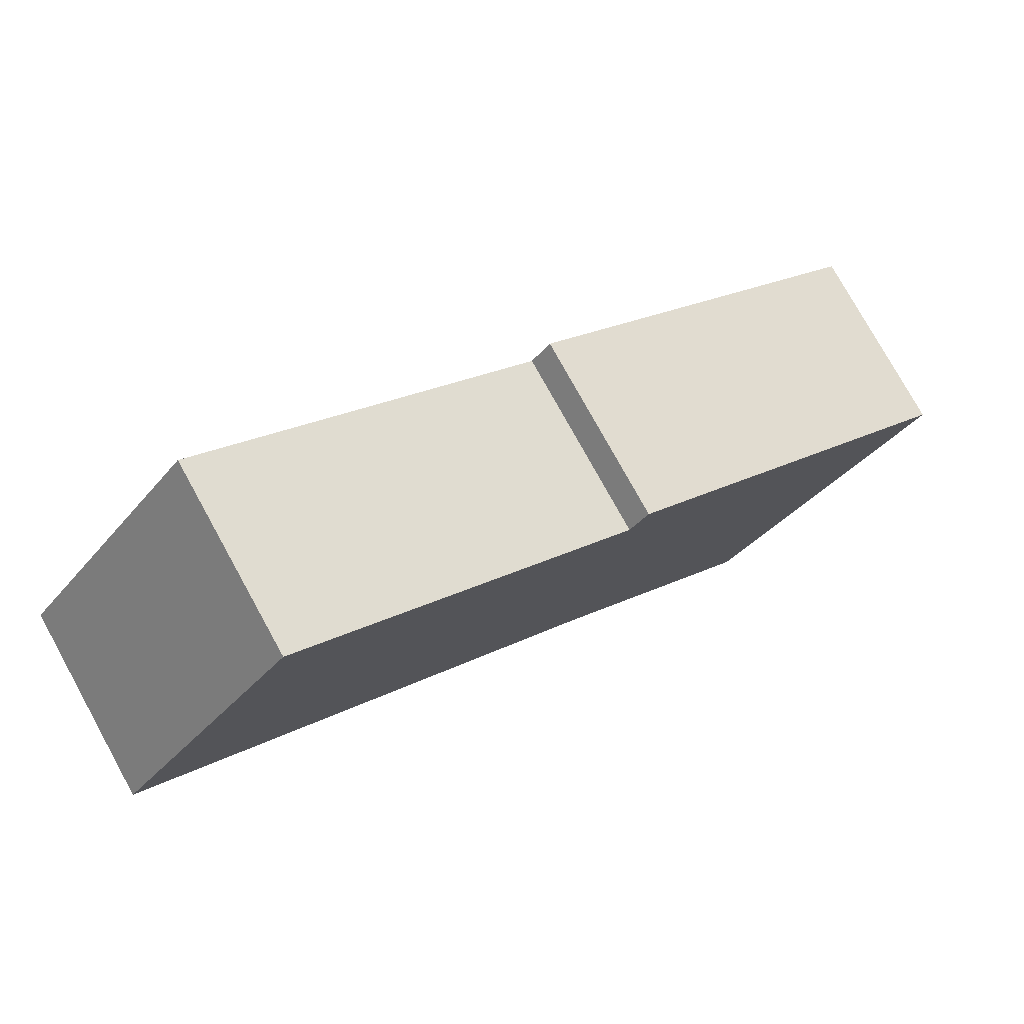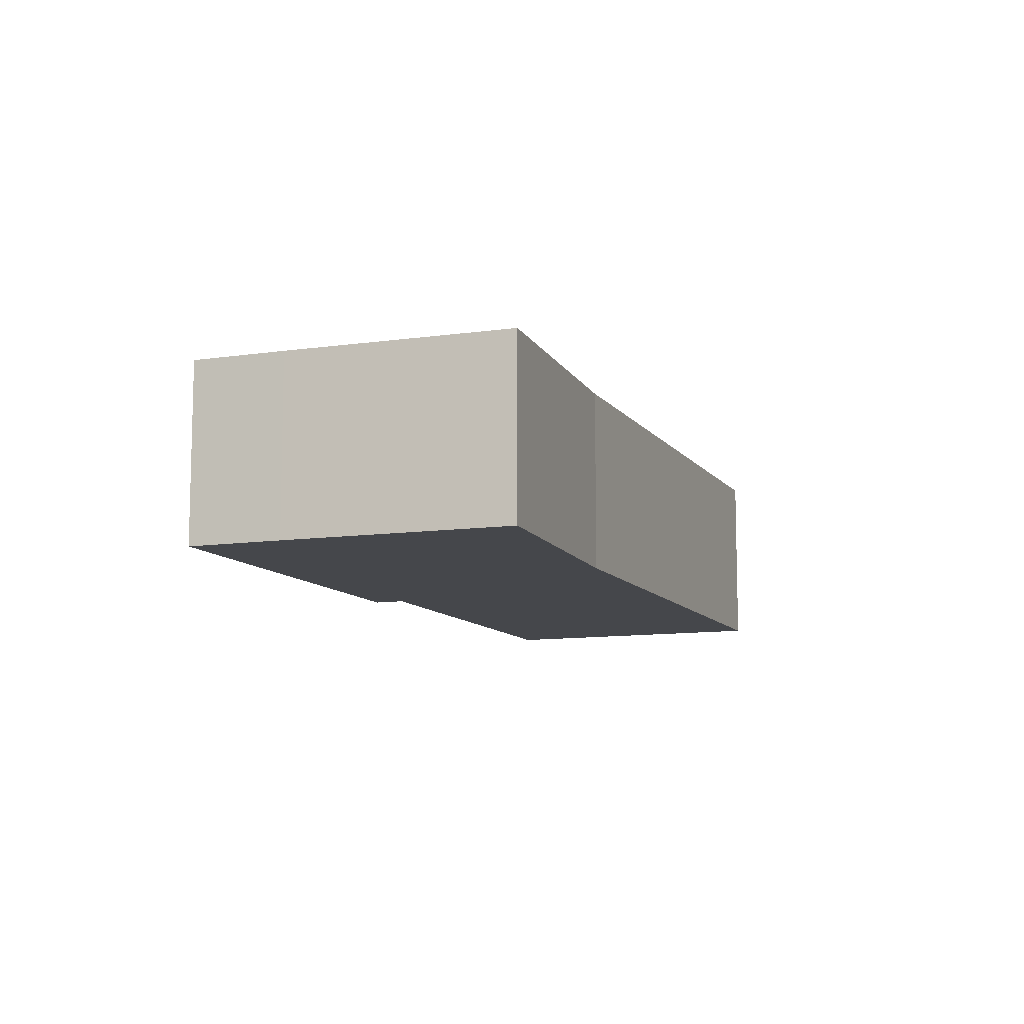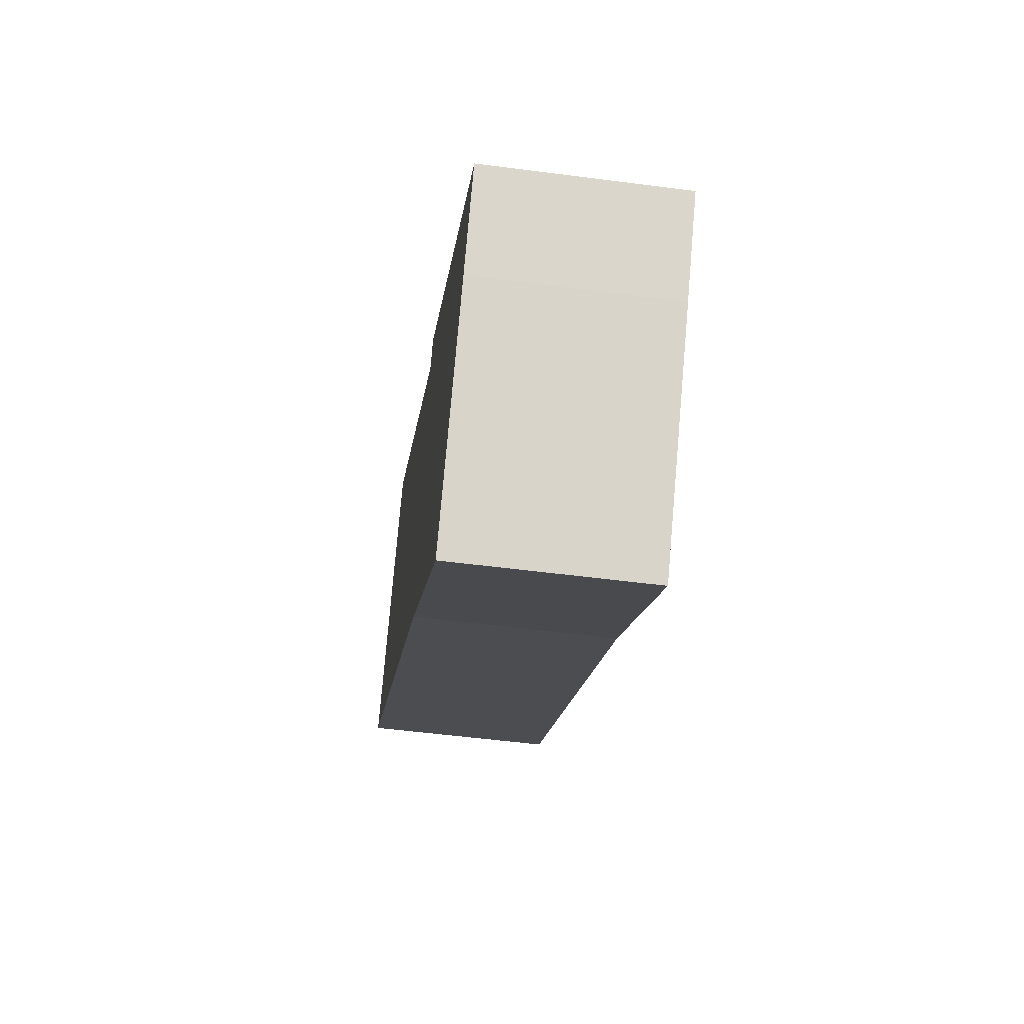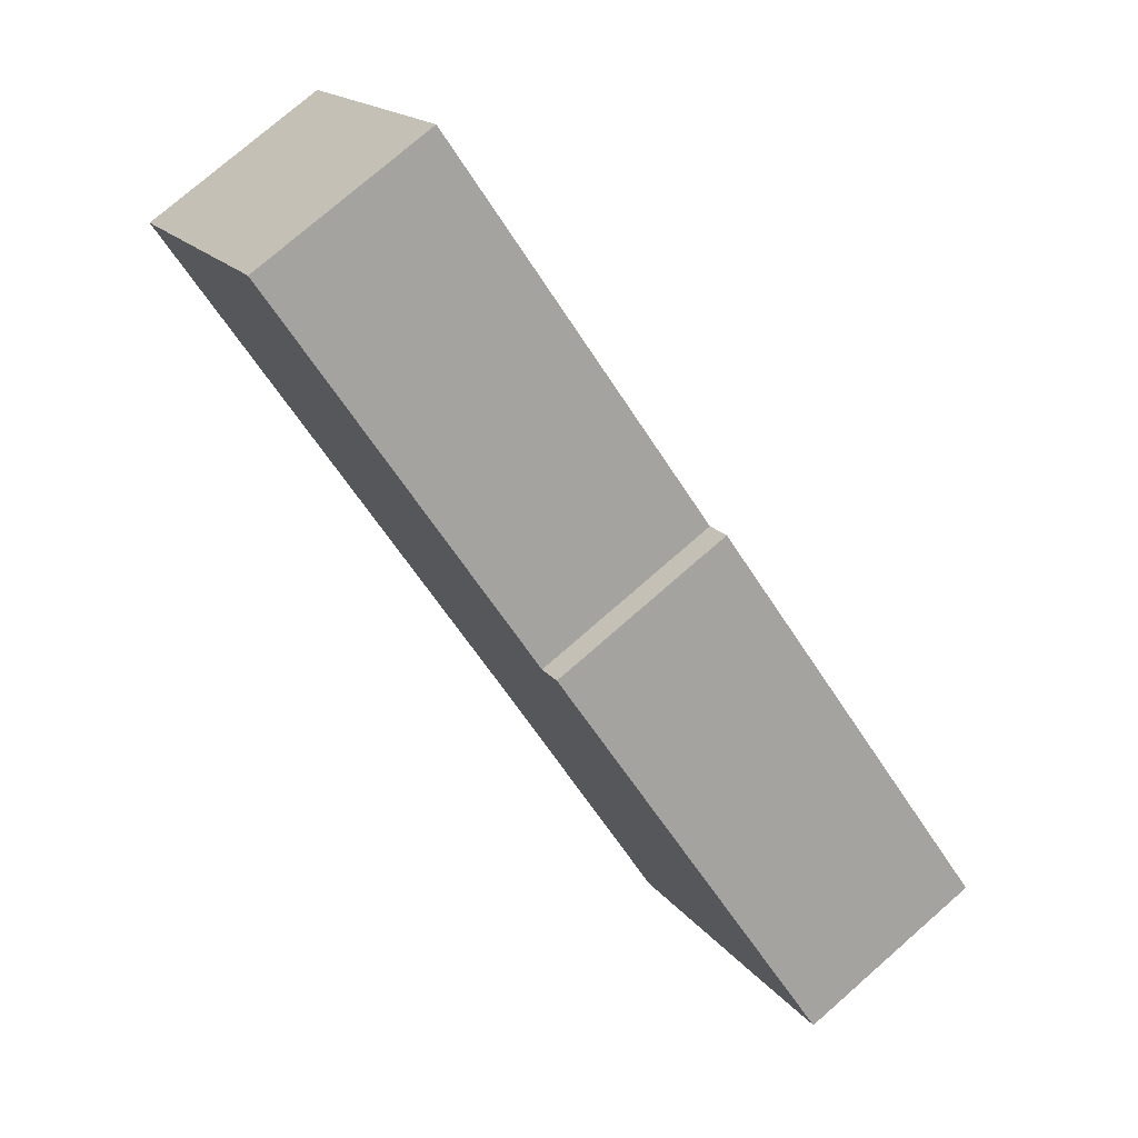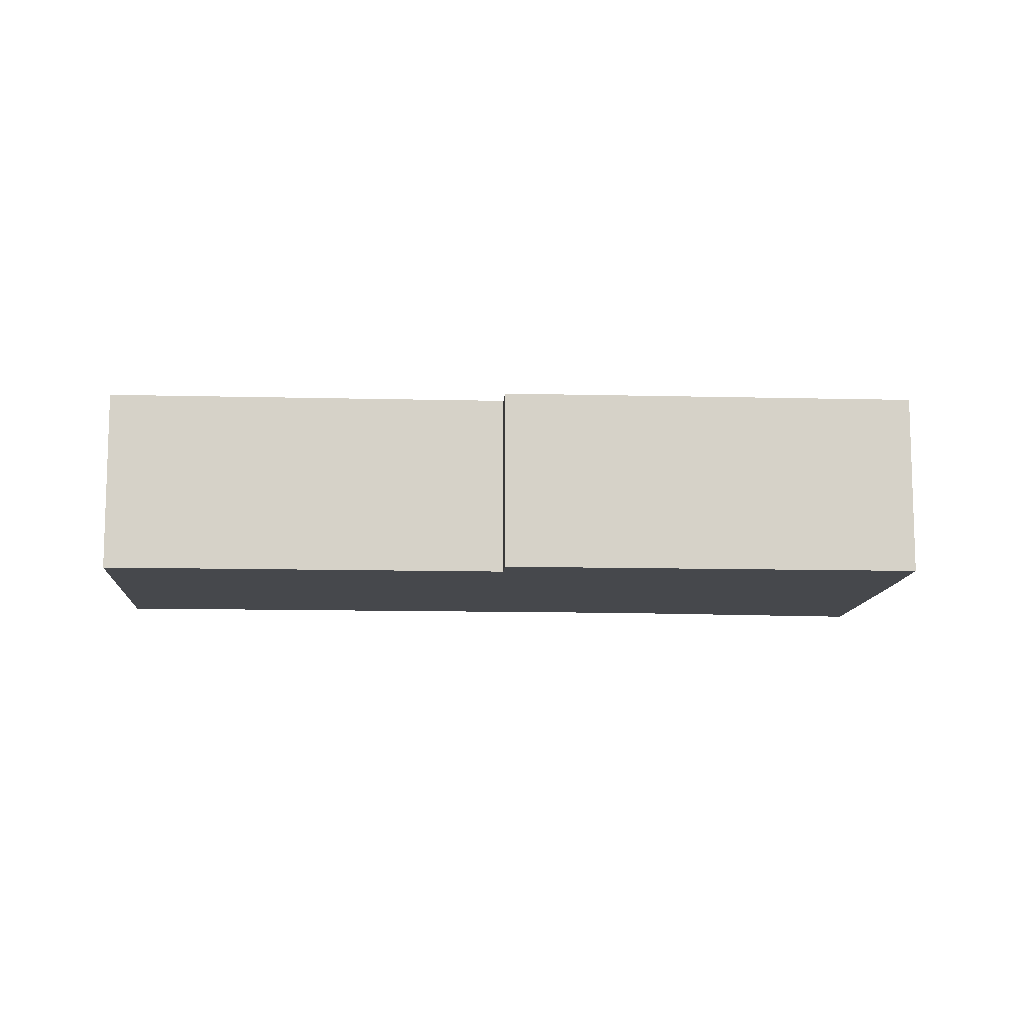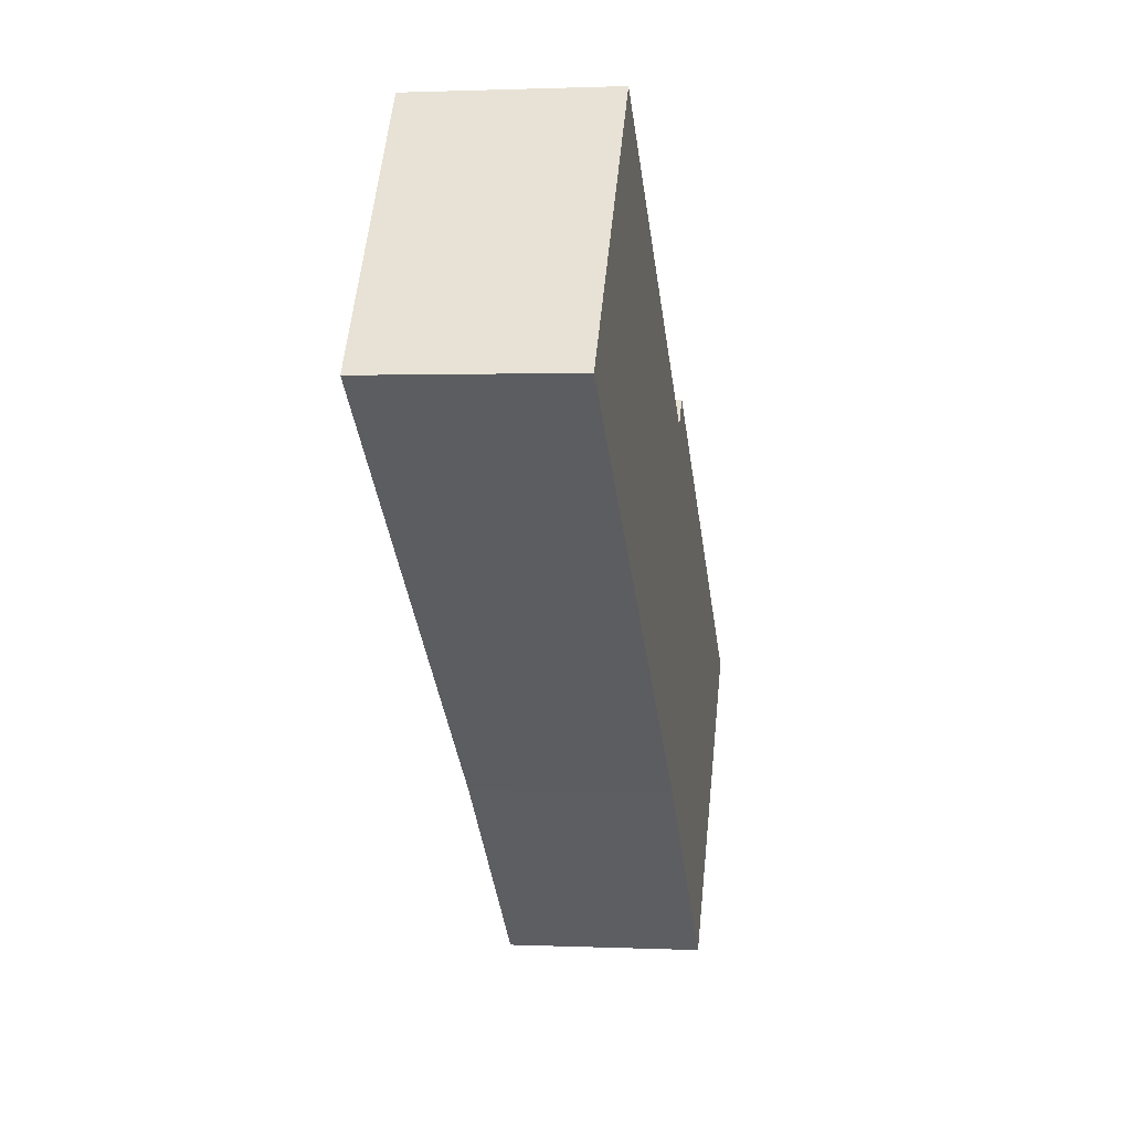
<metadata>
{"format":"obj","ext":"obj","renderer":"f3d","projection":"perspective","resolution":1024,"background":"white","views":[{"elev":76.9,"azim":-28.9,"up":"+Z"},{"elev":-10.3,"azim":148.2,"up":"+Y"},{"elev":-52.8,"azim":82.0,"up":"+Z"},{"elev":76.4,"azim":48.9,"up":"+Z"},{"elev":-11.2,"azim":33.6,"up":"+Y"},{"elev":1.1,"azim":-80.6,"up":"+Z"}]}
</metadata>
<code>
v  2.404 2.53 3.171
v  6.269 2.53 -4.754
v  0 2.53 1.549e-16
v  6.94 2.53 -0.269
v  9.067 2.53 -7.138
v  7.197 2.53 0.07
v  11.9 2.53 -3.497
v  11.09 2.53 -4.573
v  9.067 4.371e-16 -7.138
v  6.269 2.911e-16 -4.754
v  0 0 0
v  2.404 -1.942e-16 3.171
v  6.94 1.647e-17 -0.269
v  7.197 -4.286e-18 0.07
v  11.9 2.141e-16 -3.497
v  11.09 2.8e-16 -4.573
g defaultobject
f 1 2 3
f 2 1 4
f 2 4 5
f 5 4 6
f 5 6 7
f 5 7 8
f 9 2 5
f 2 9 10
f 10 3 2
f 3 10 11
f 11 1 3
f 1 11 12
f 13 6 4
f 6 13 14
f 12 4 1
f 4 12 13
f 14 7 6
f 7 14 15
f 16 5 8
f 5 16 9
f 15 8 7
f 8 15 16
f 10 12 11
f 12 10 13
f 13 10 9
f 13 9 14
f 14 9 15
f 15 9 16

</code>
